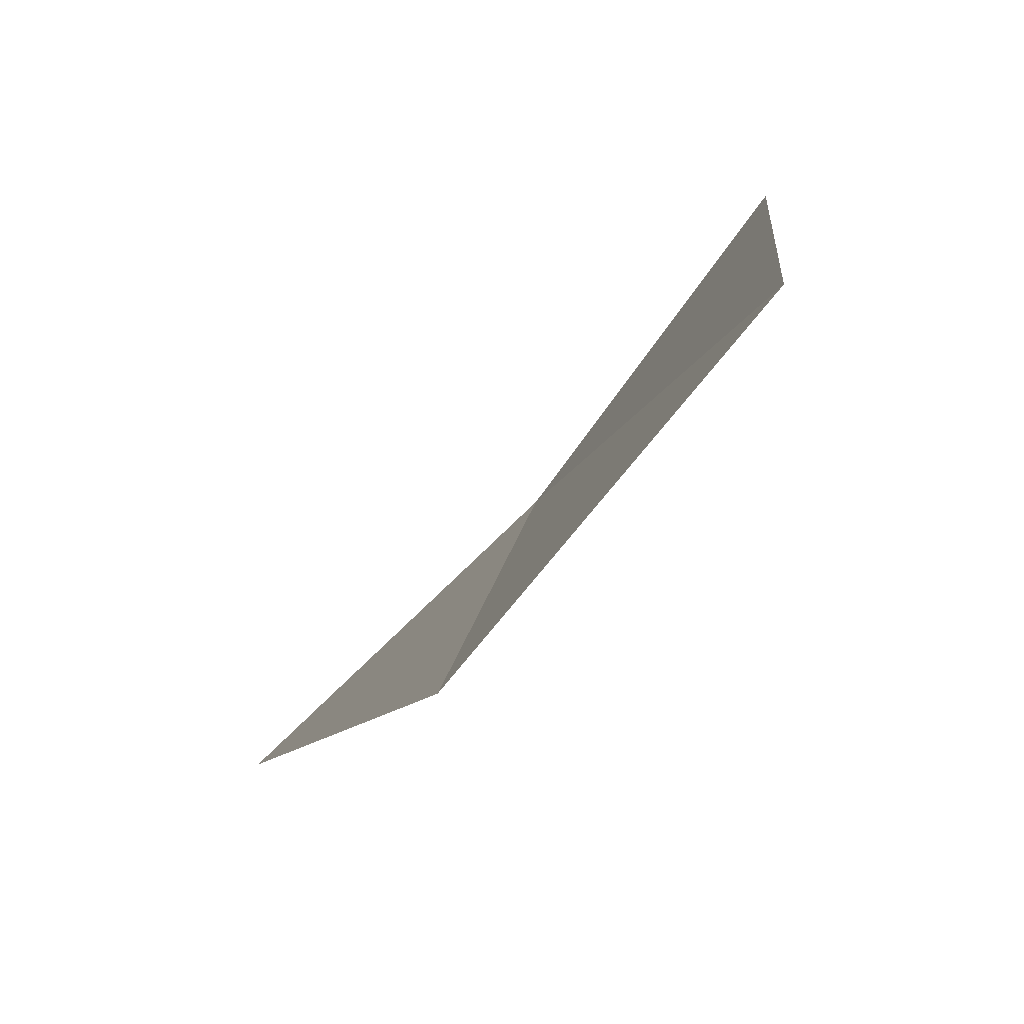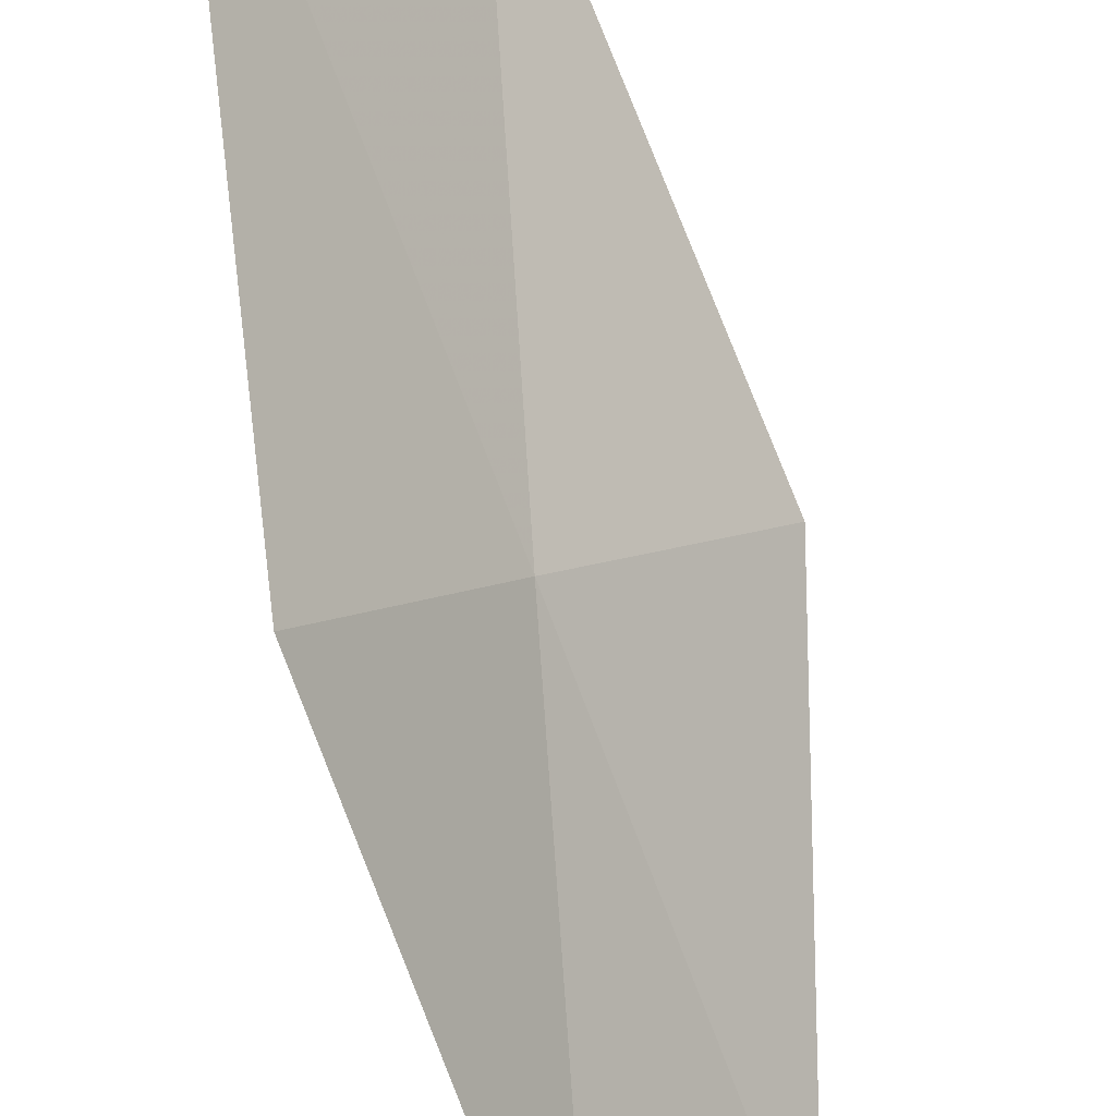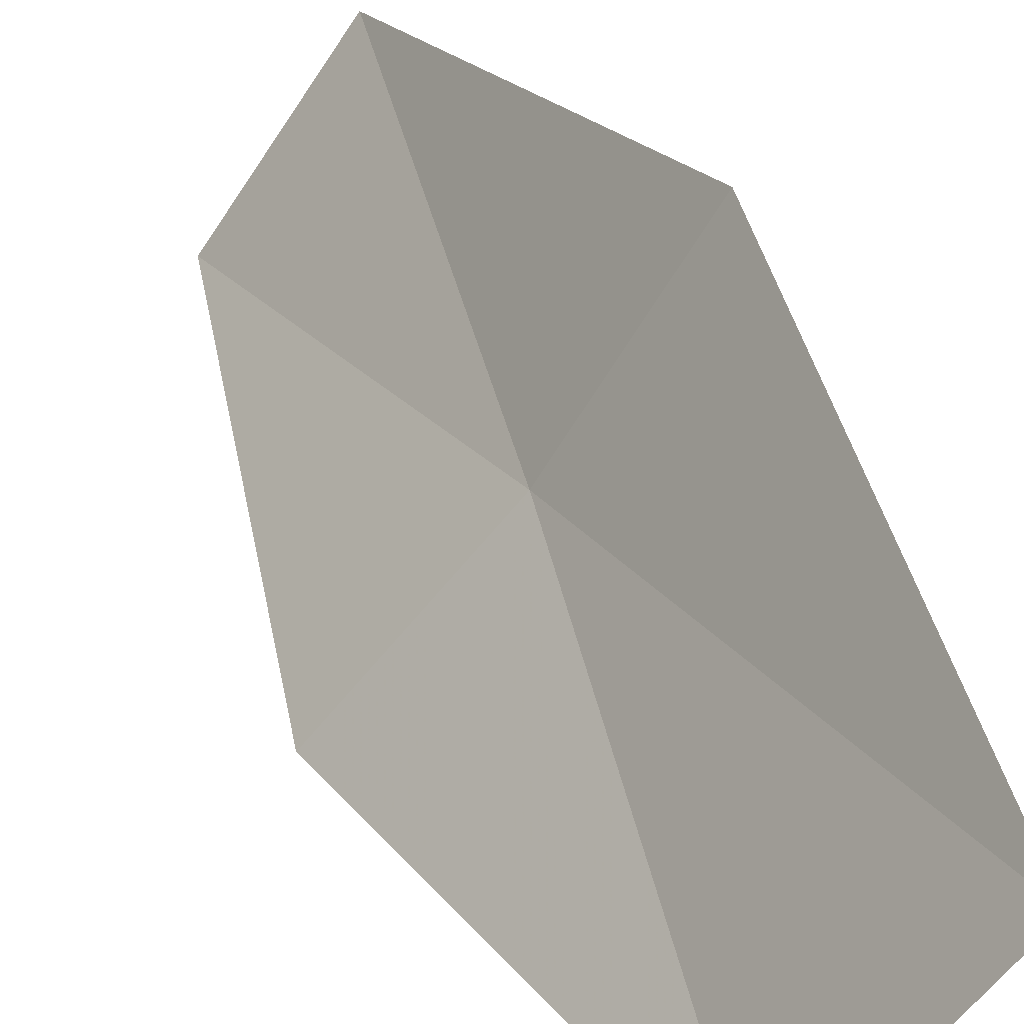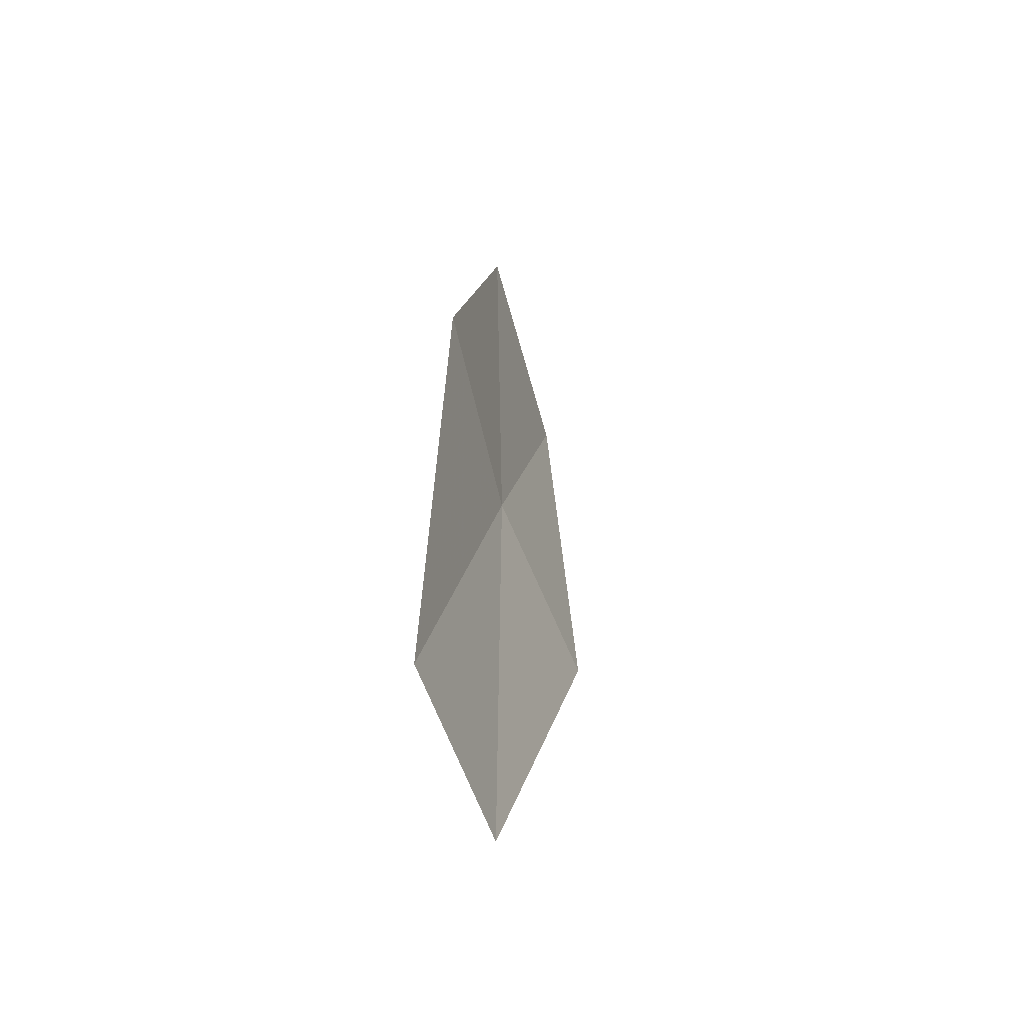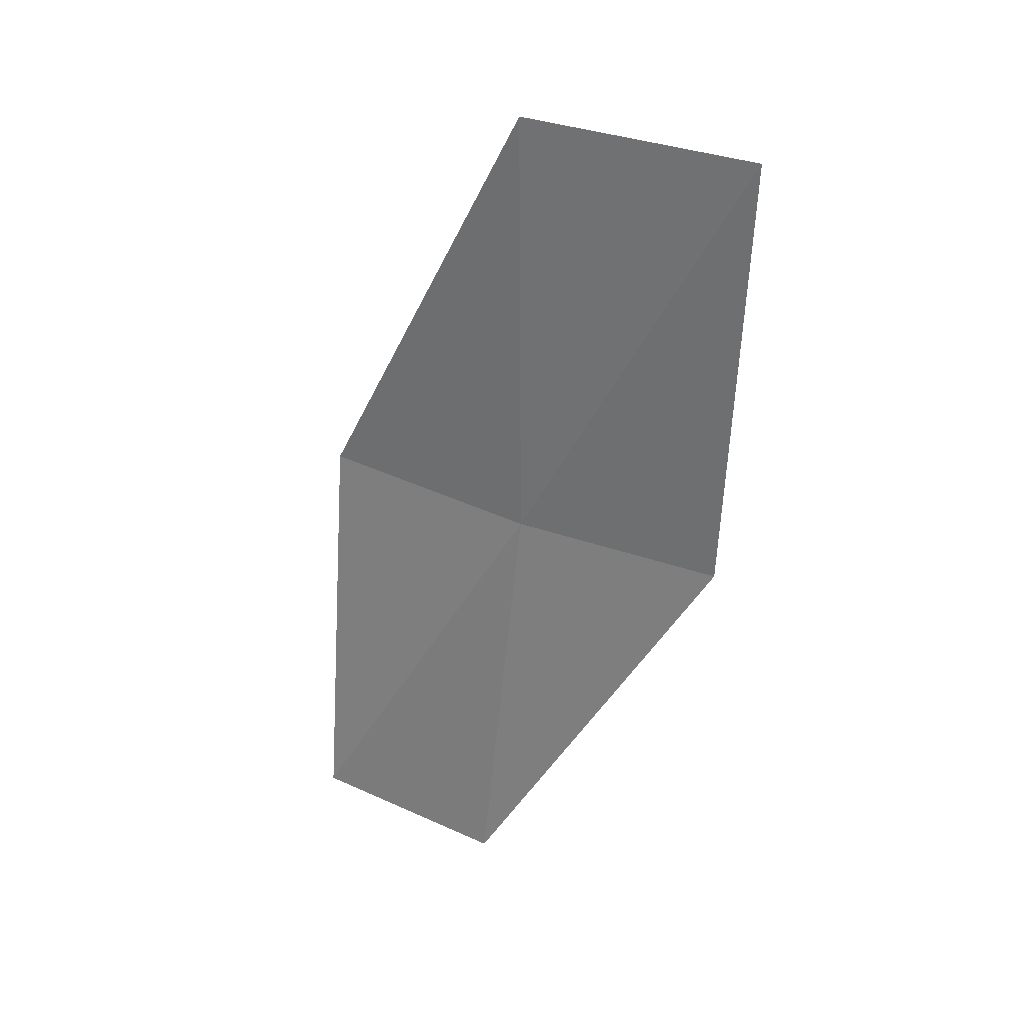
<metadata>
{"format":"obj","ext":"obj","renderer":"f3d","projection":"perspective","resolution":1024,"background":"white","views":[{"elev":13.6,"azim":179.3,"up":"+Z"},{"elev":78.0,"azim":-10.3,"up":"+Z"},{"elev":55.6,"azim":159.6,"up":"+Z"},{"elev":-78.0,"azim":-24.1,"up":"+Y"},{"elev":39.4,"azim":-116.4,"up":"+Y"}]}
</metadata>
<code>
v -4.244 7.937 26.25
v -4.174 7.631 26.09
v -4.281 7.592 26.2
v -4.346 7.907 26.38
v -4.321 8.279 26.41
v -4.12 7.963 26.14
v -4.204 8.295 26.27
f 1 3 2
f 1 5 4
f 1 6 7
f 1 2 6
f 1 4 3
f 1 7 5

</code>
